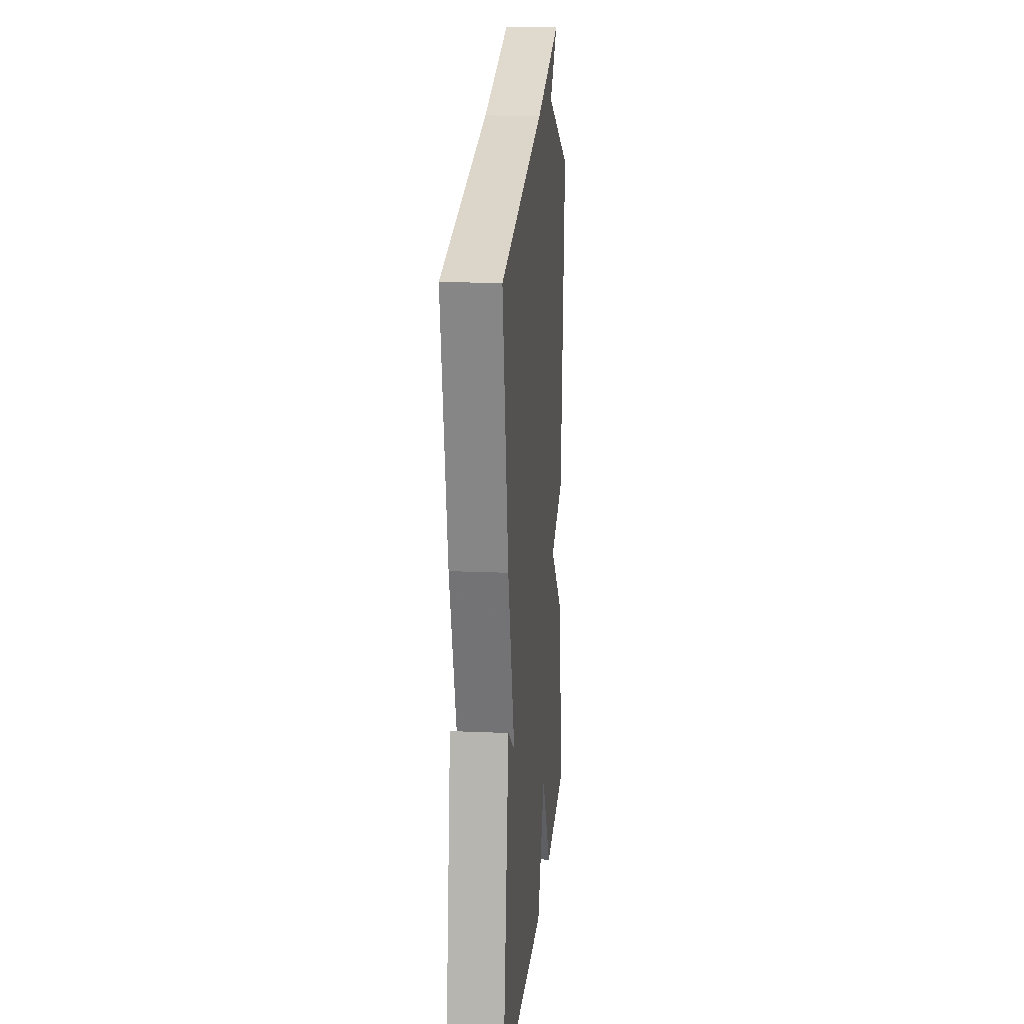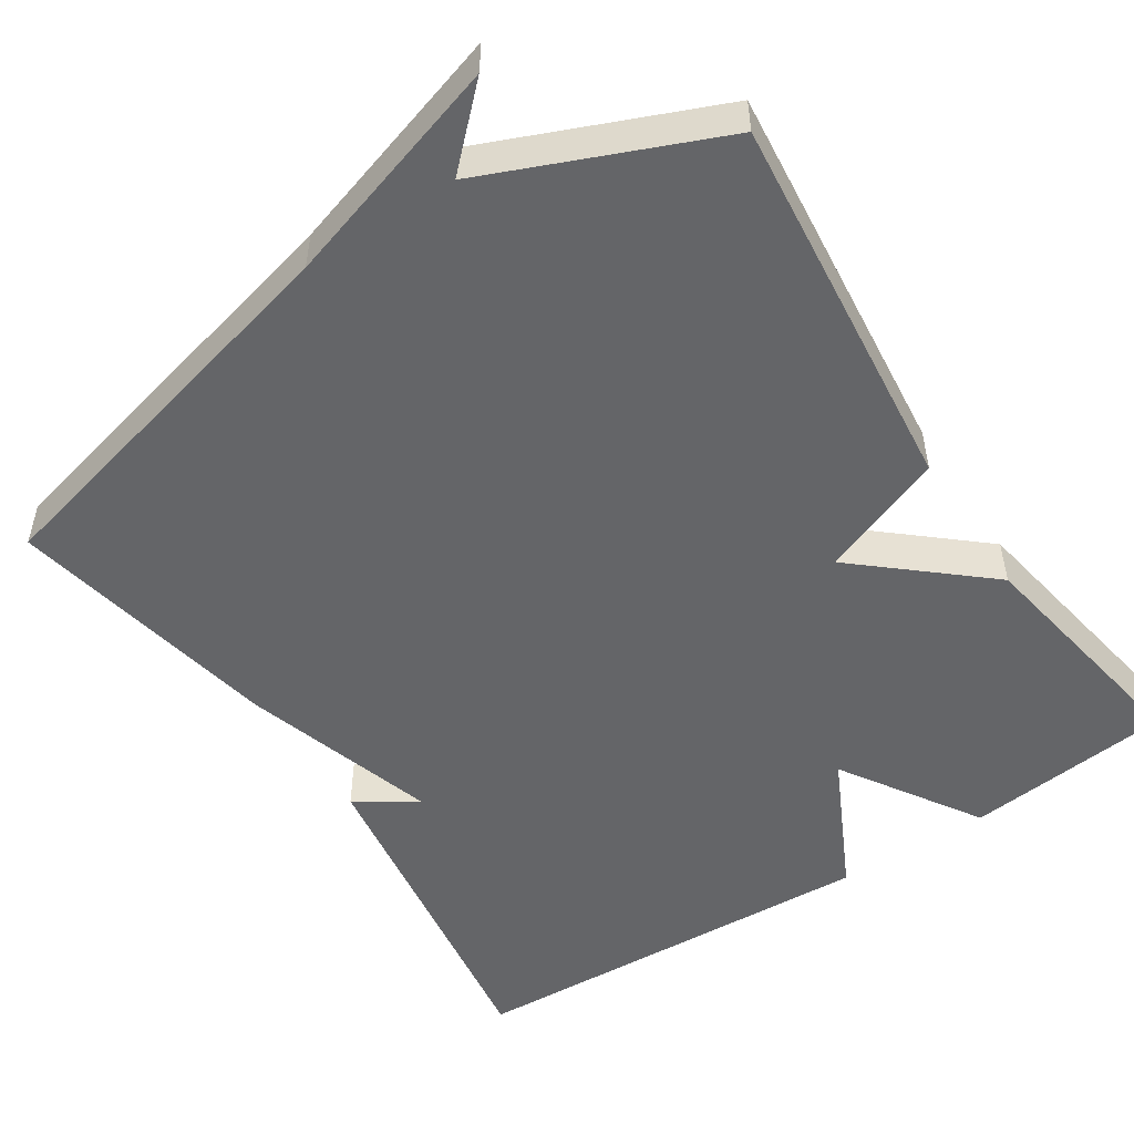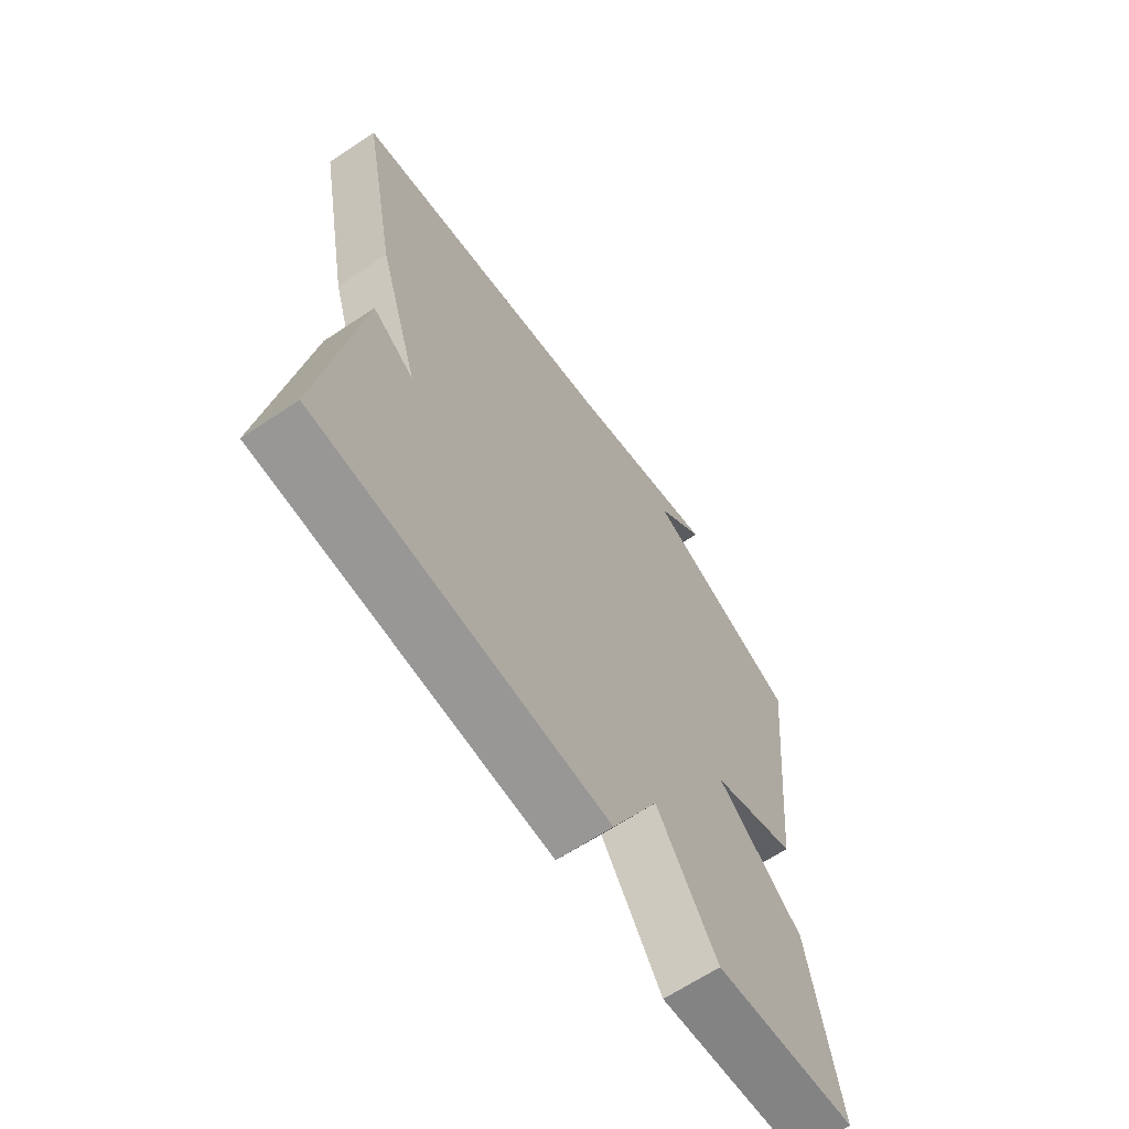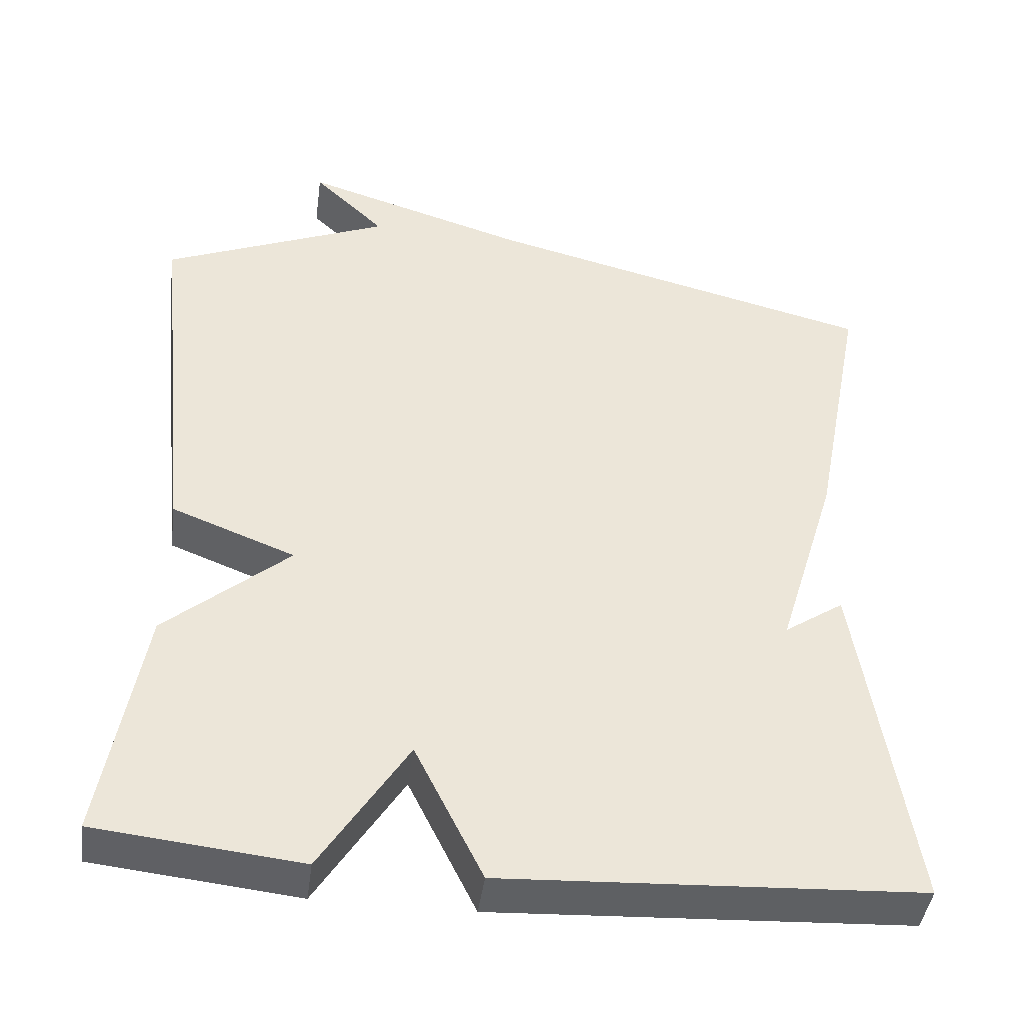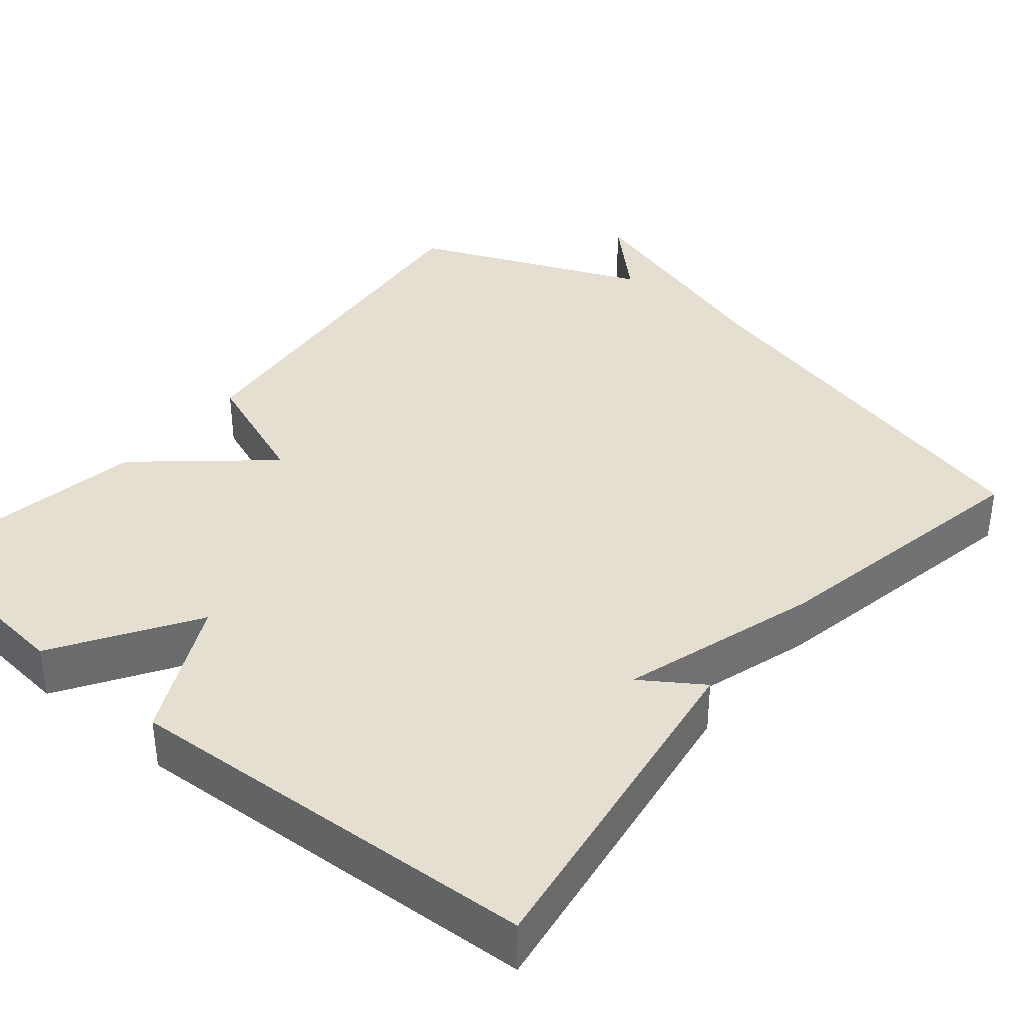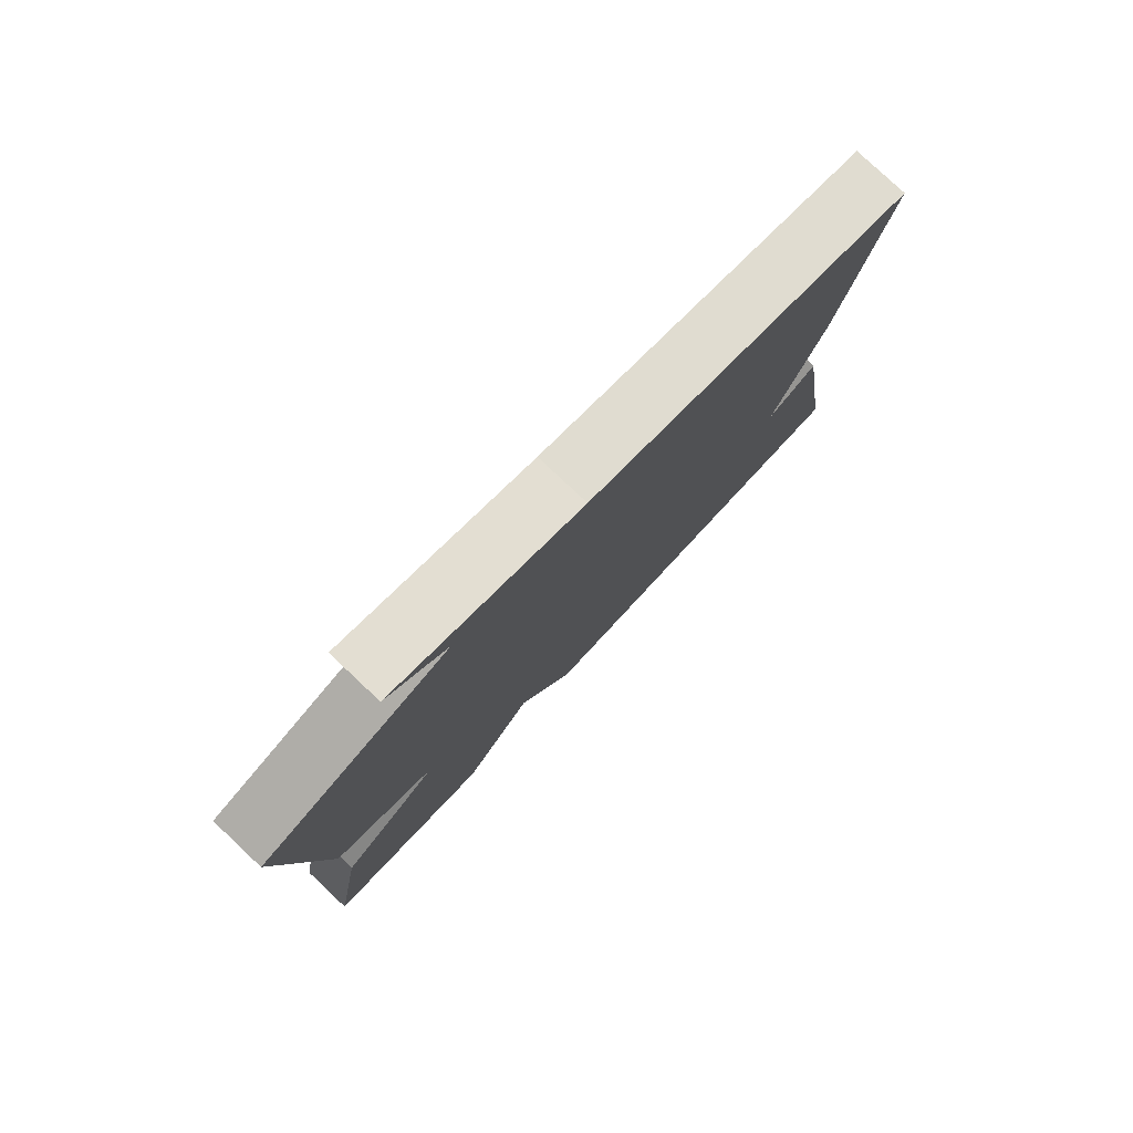
<metadata>
{"format":"obj","ext":"obj","renderer":"f3d","projection":"perspective","resolution":1024,"background":"white","views":[{"elev":16.3,"azim":-84.8,"up":"+Z"},{"elev":-51.5,"azim":33.3,"up":"+Y"},{"elev":-65.9,"azim":-56.2,"up":"+Z"},{"elev":-43.7,"azim":172.3,"up":"+Z"},{"elev":37.3,"azim":-140.3,"up":"+Y"},{"elev":80.0,"azim":133.2,"up":"+Z"}]}
</metadata>
<code>
v 0.5 0.07 0.5
v 0.448 0.07 0.008
v 0.288 0.07 -0.054
v 0.448 0.07 -0.192
v 0.5 0.07 -0.5
v 0.236 0.07 -0.528
v 0.124 0.07 -0.351
v 0.036 0.07 -0.528
v -0.5 0.07 -0.5
v -0.432 0.07 -0.054
v -0.355 0.07 -0.106
v -0.432 0.07 0.146
v -0.5 0.07 0.5
v 0.006 0.07 0.624
v 0.299 0.07 0.714
v 0.206 0.07 0.624
v 0.5 0 0.5
v 0.448 0 0.008
v 0.288 0 -0.054
v 0.448 0 -0.192
v 0.5 0 -0.5
v 0.236 0 -0.528
v 0.124 0 -0.351
v 0.036 0 -0.528
v -0.5 0 -0.5
v -0.432 0 -0.054
v -0.355 0 -0.106
v -0.432 0 0.146
v -0.5 0 0.5
v 0.006 0 0.624
v 0.299 0 0.714
v 0.206 0 0.624
f 14 15 16
f 1 2 3
f 16 1 3
f 14 16 3
f 13 14 3
f 12 13 3
f 11 12 3
f 8 9 10 11
f 7 8 11
f 3 4 5
f 11 3 5
f 7 11 5
f 5 6 7
f 32 31 30
f 19 18 17
f 19 17 32
f 19 32 30
f 19 30 29
f 19 29 28
f 19 28 27
f 27 26 25 24
f 27 24 23
f 21 20 19
f 21 19 27
f 21 27 23
f 23 22 21
f 1 17 18 2
f 2 18 19 3
f 3 19 20 4
f 4 20 21 5
f 5 21 22 6
f 6 22 23 7
f 7 23 24 8
f 8 24 25 9
f 9 25 26 10
f 10 26 27 11
f 11 27 28 12
f 12 28 29 13
f 13 29 30 14
f 14 30 31 15
f 15 31 32 16
f 16 32 17 1

</code>
